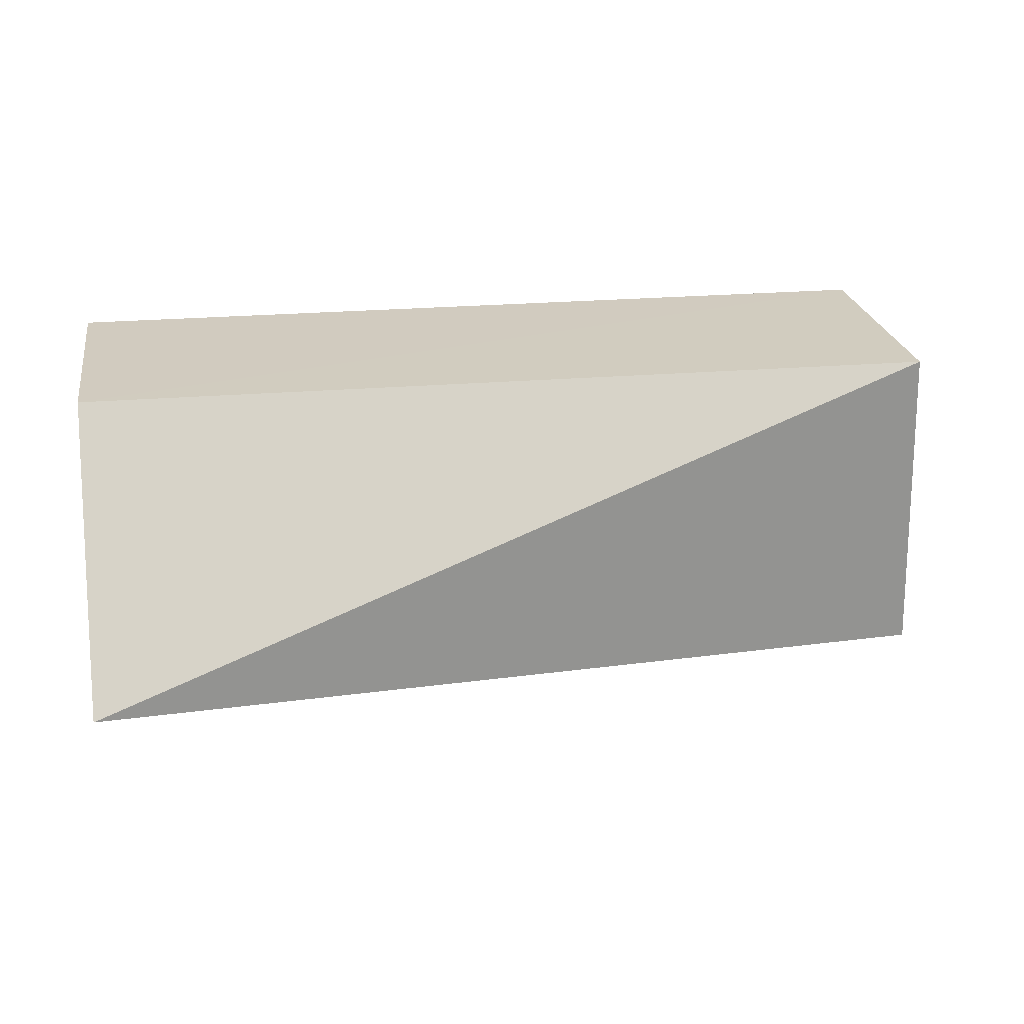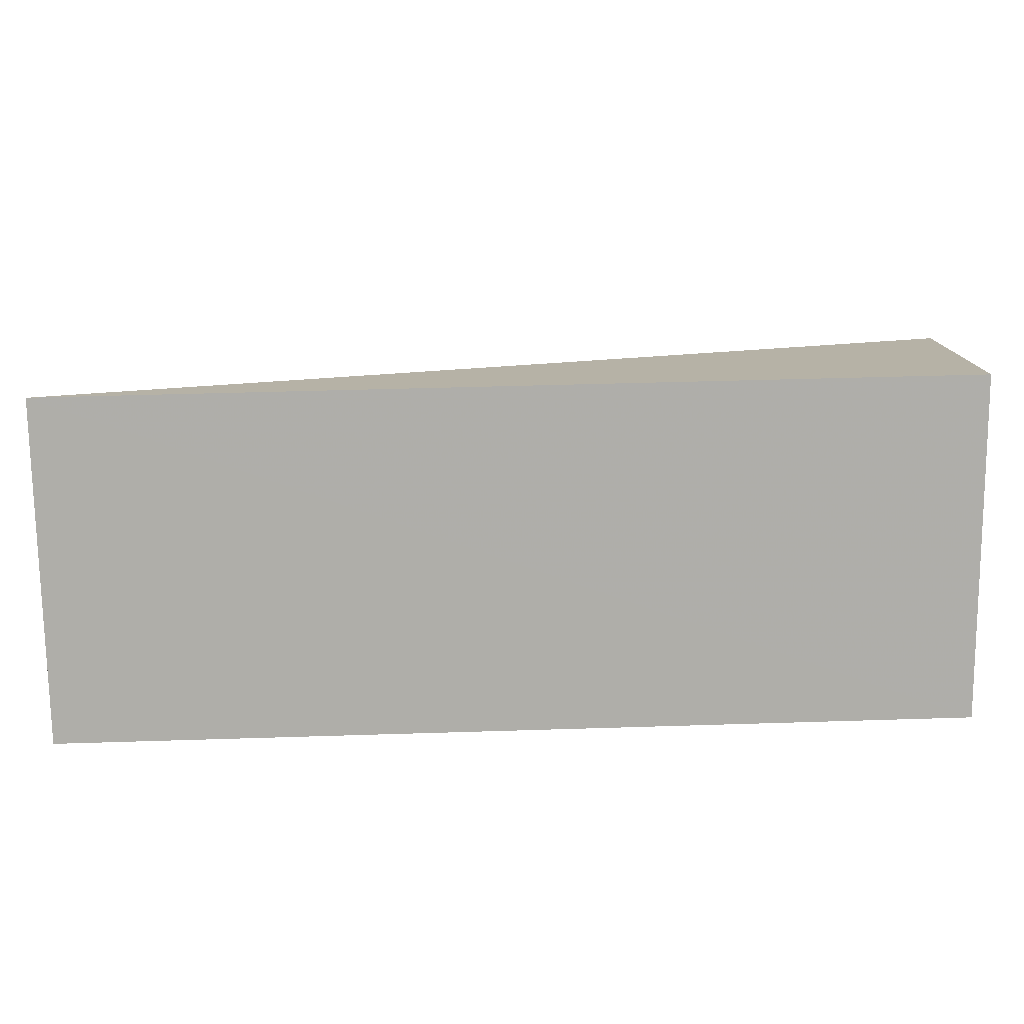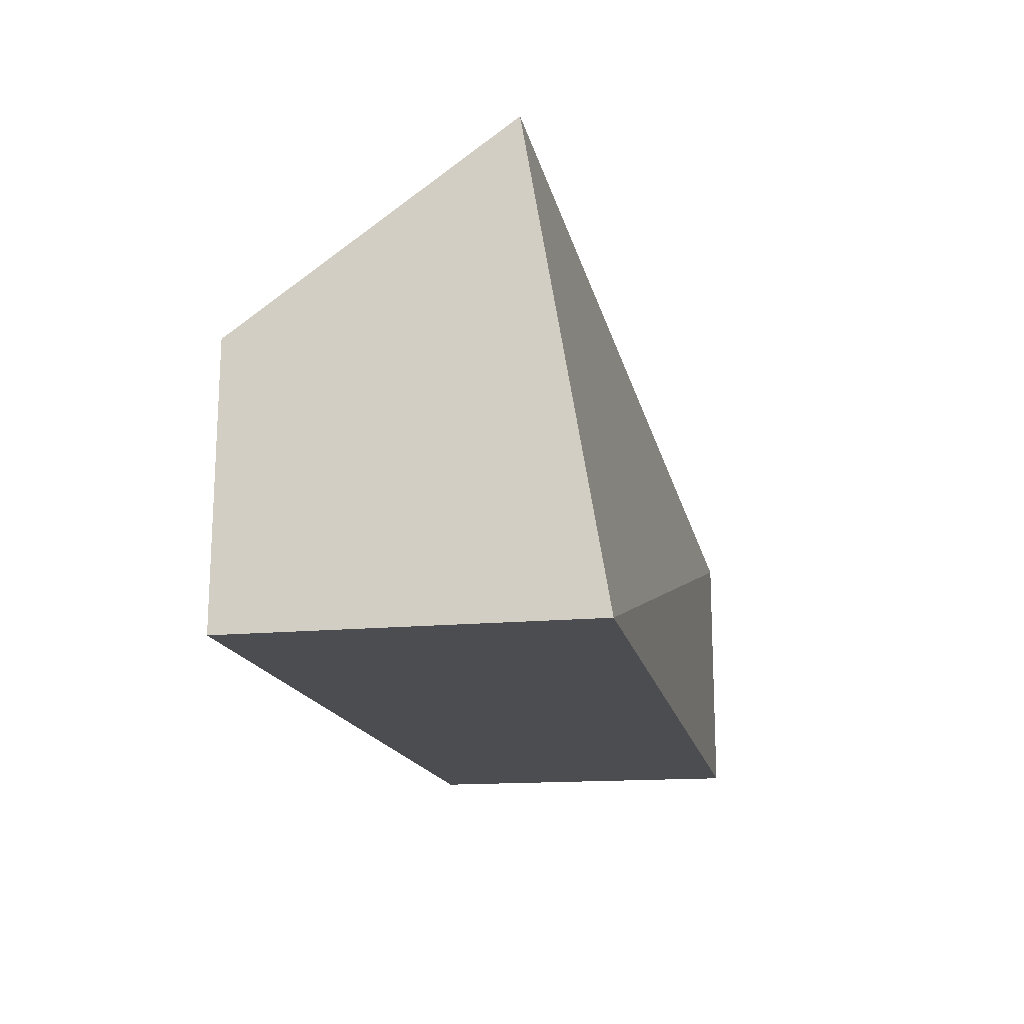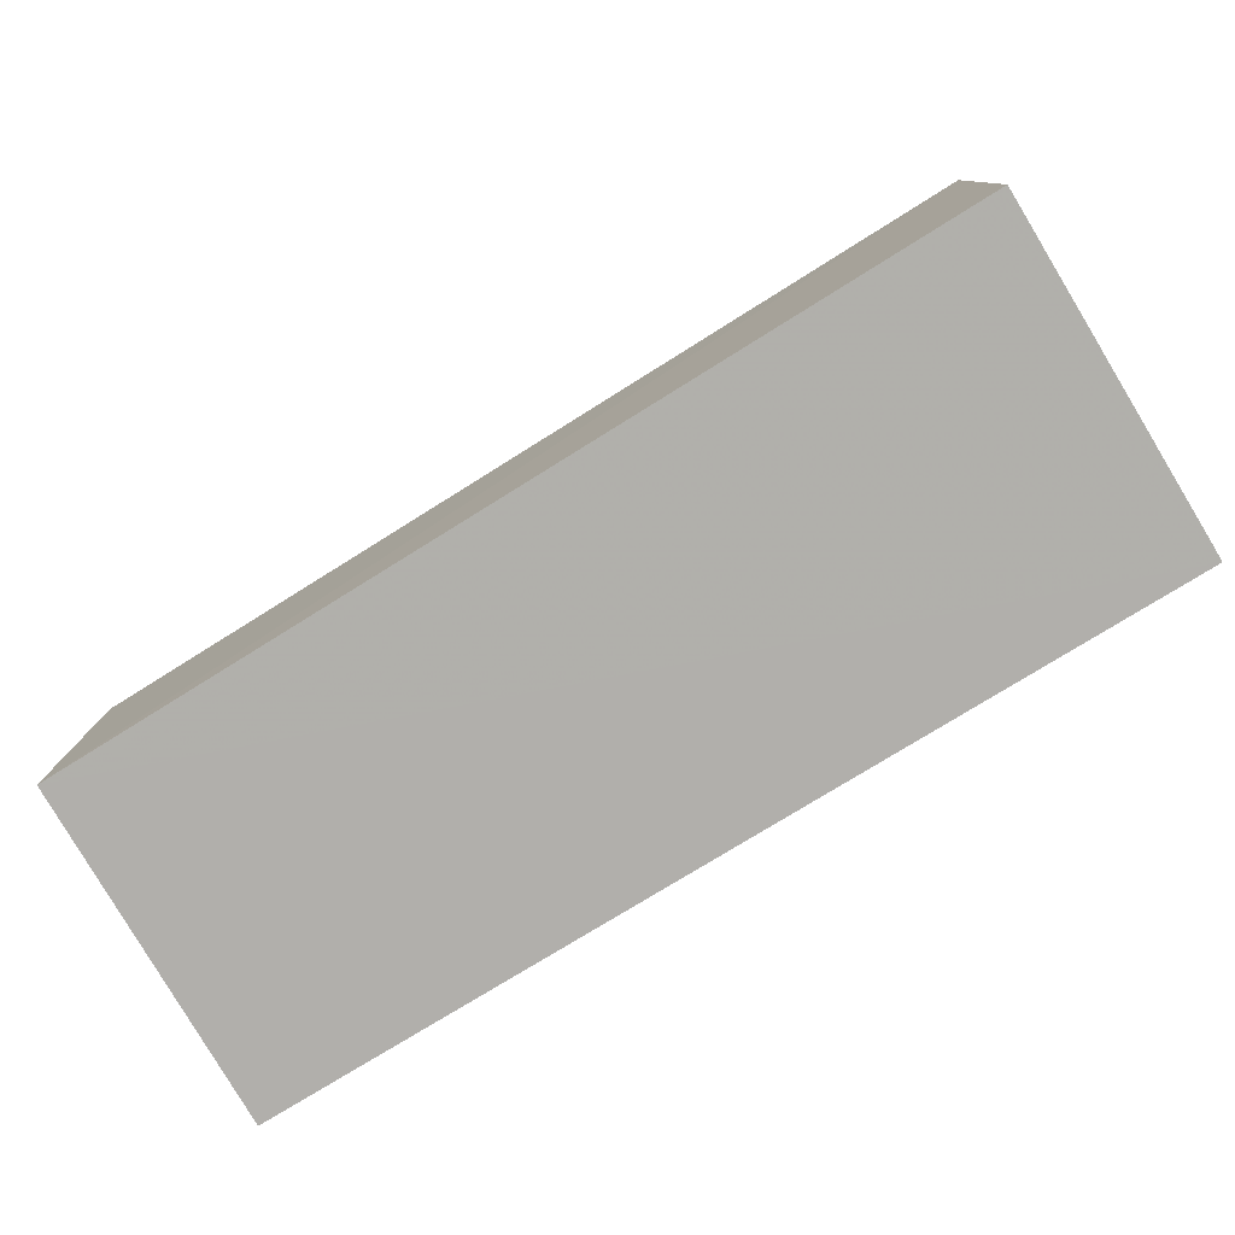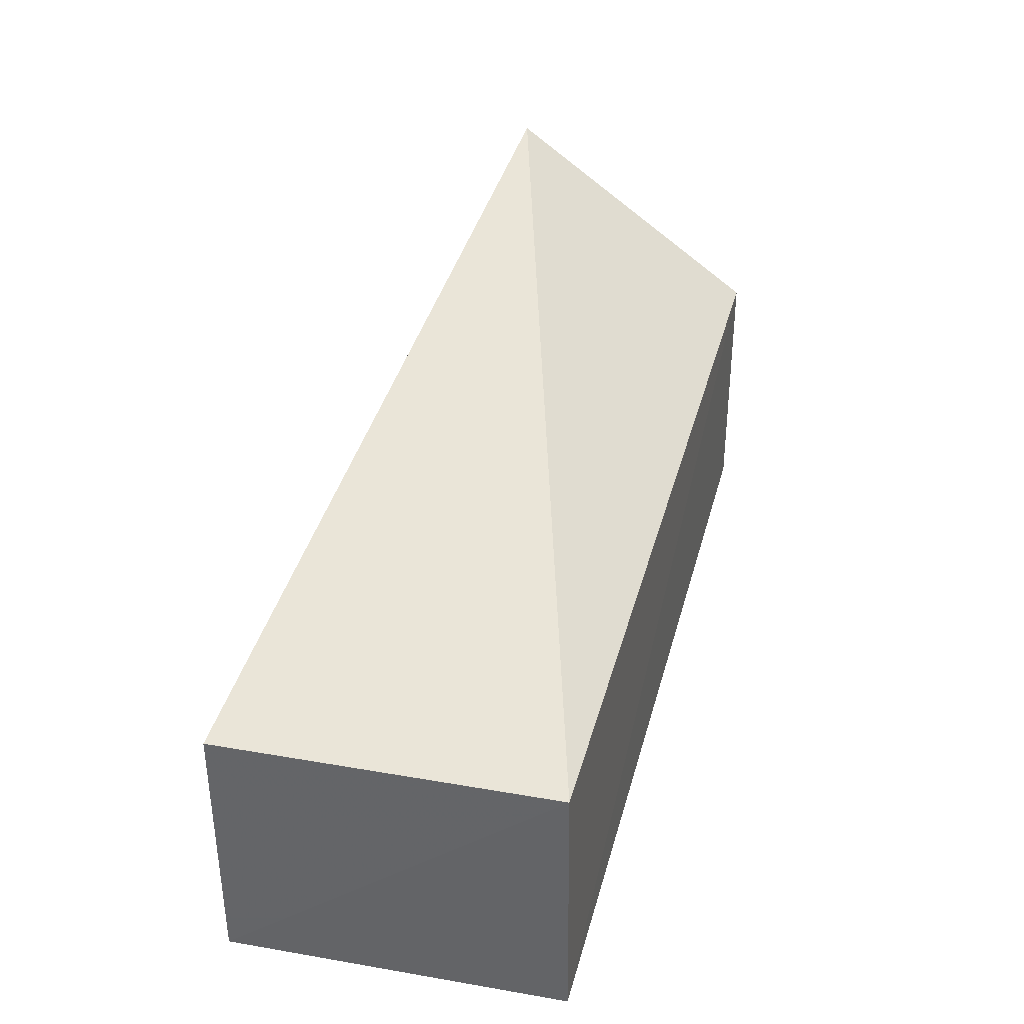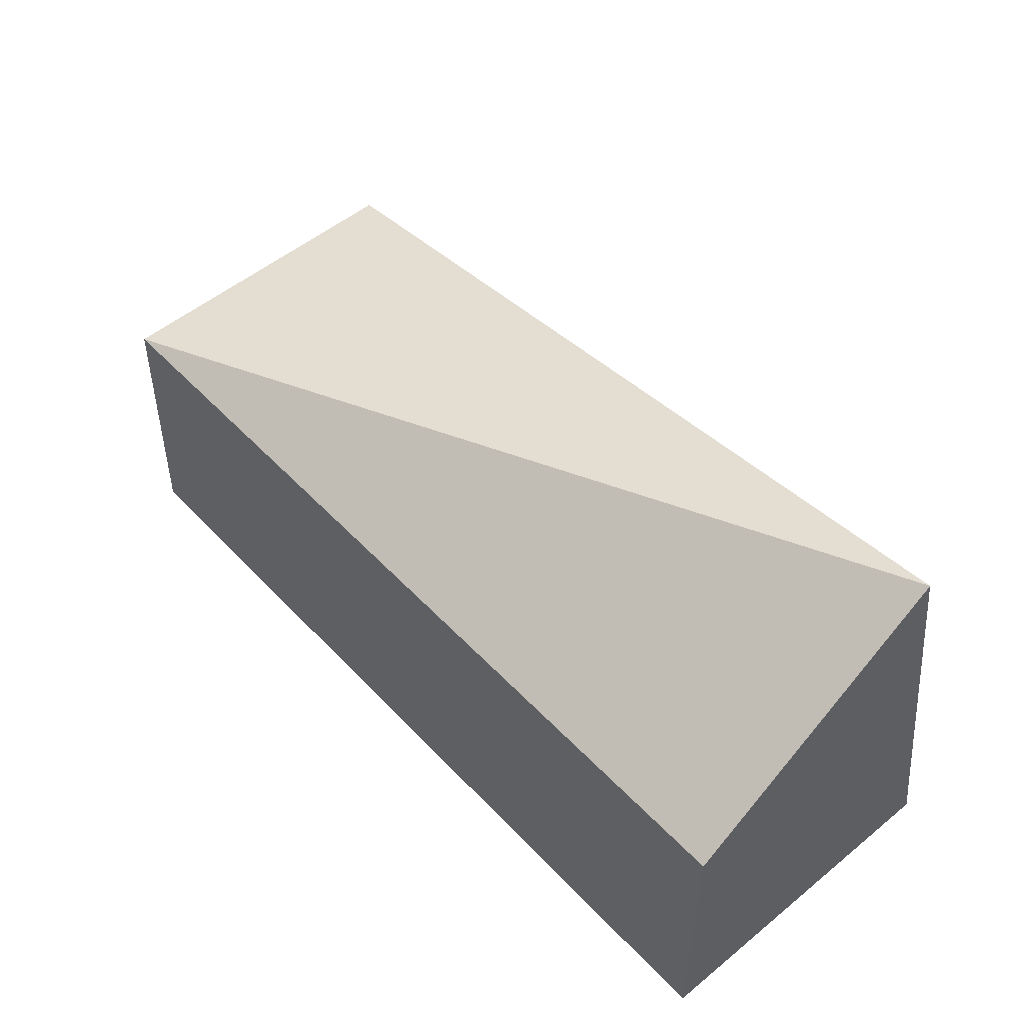
<metadata>
{"format":"obj","ext":"obj","renderer":"f3d","projection":"perspective","resolution":1024,"background":"white","views":[{"elev":23.5,"azim":-9.5,"up":"+Y"},{"elev":-77.5,"azim":1.4,"up":"+Z"},{"elev":-16.1,"azim":-79.0,"up":"+Z"},{"elev":-78.4,"azim":-148.5,"up":"+Z"},{"elev":36.8,"azim":104.1,"up":"+Z"},{"elev":50.0,"azim":-131.6,"up":"+Z"}]}
</metadata>
<code>
v 0.1788 0.08077 0.3409
v 0.179 0.08077 0.2651
v 0.1764 0.1774 0.2651
v -0.08076 0.1786 0.3409
v -0.0808 0.08079 0.2652
v 0.1763 0.1765 0.3407
v -0.08092 0.1025 0.3948
v -0.08077 0.1789 0.2651
f 5 2 1
f 5 3 2
f 6 3 4
f 6 1 2
f 6 2 3
f 7 5 1
f 7 6 4
f 7 1 6
f 8 4 3
f 8 3 5
f 8 7 4
f 8 5 7

</code>
